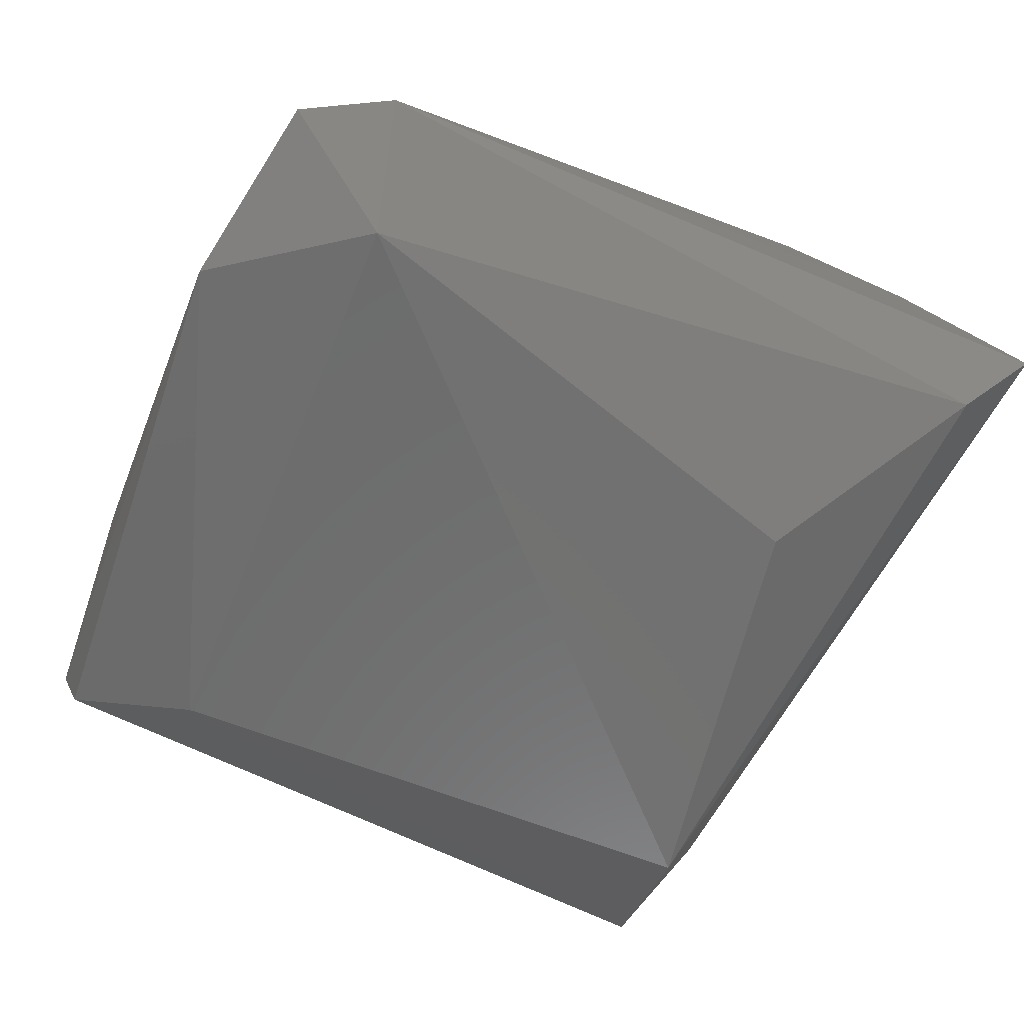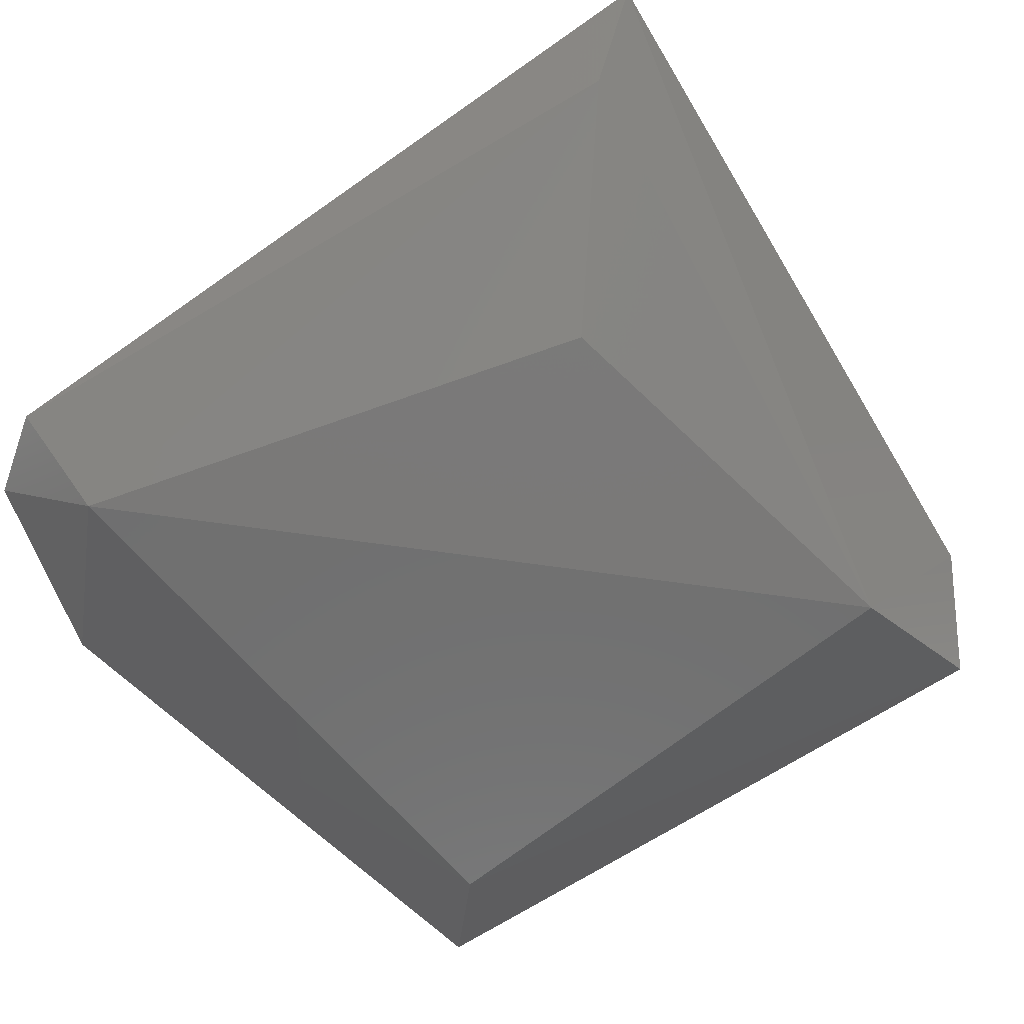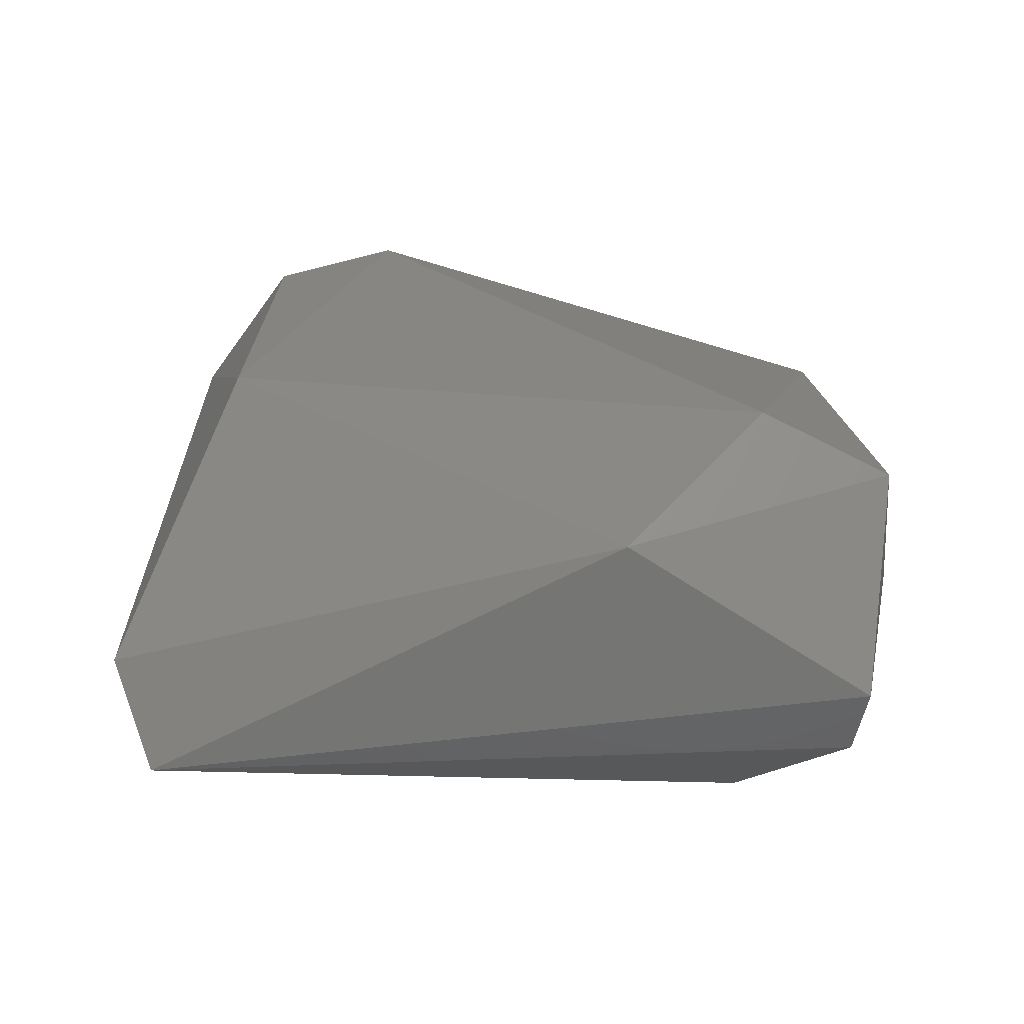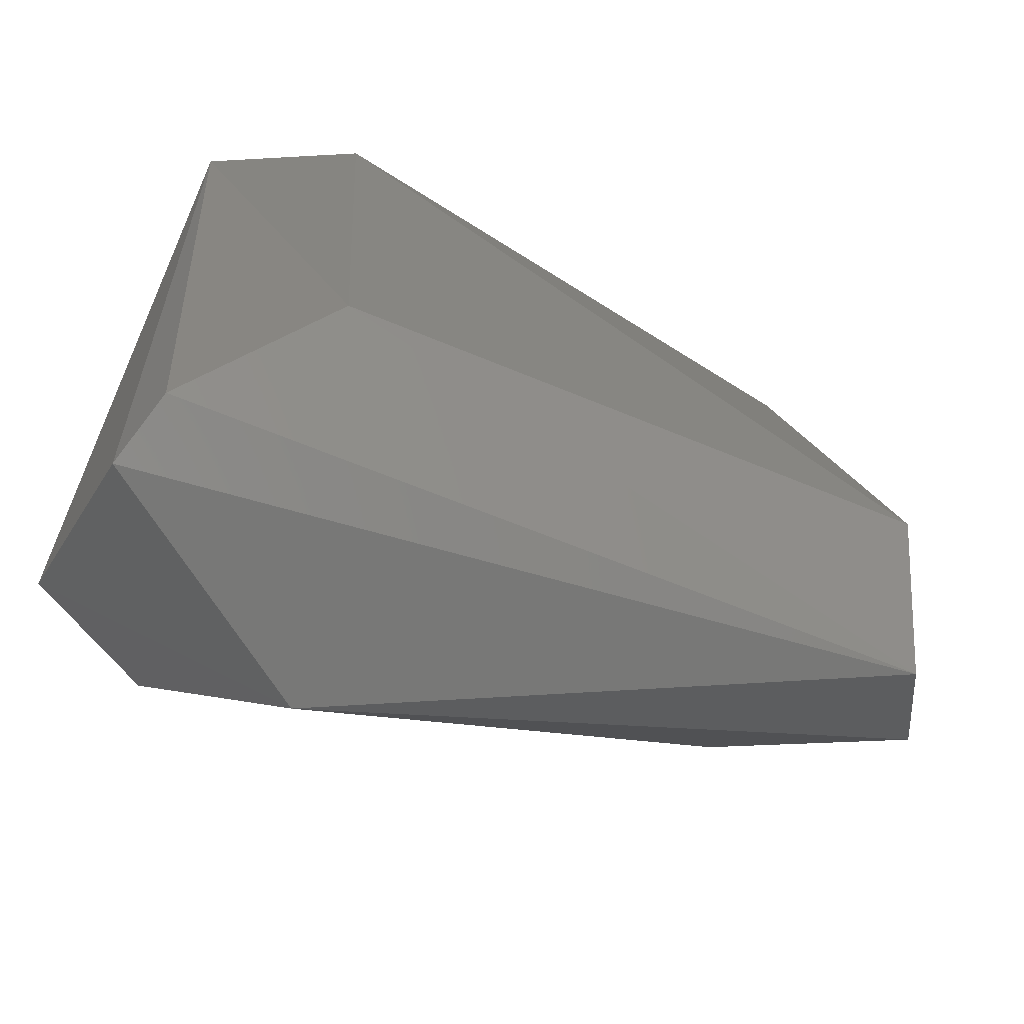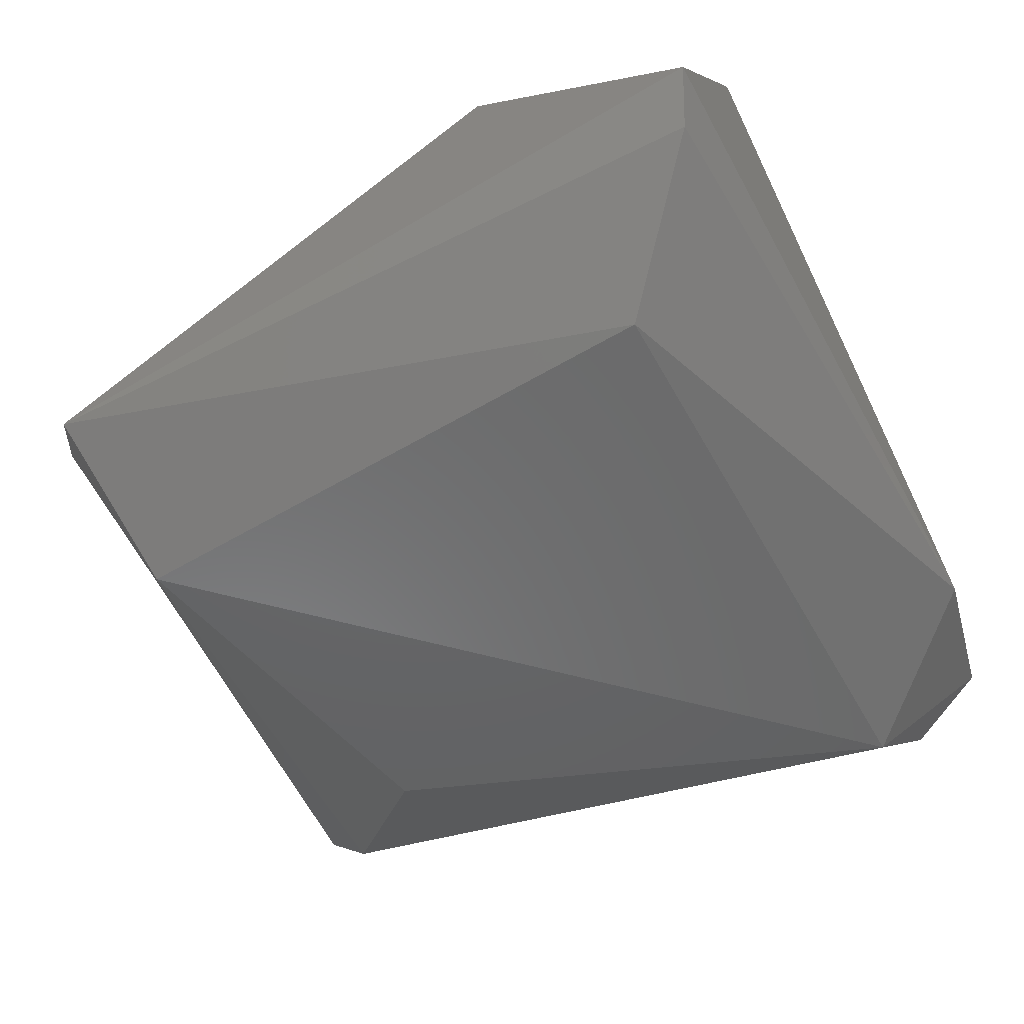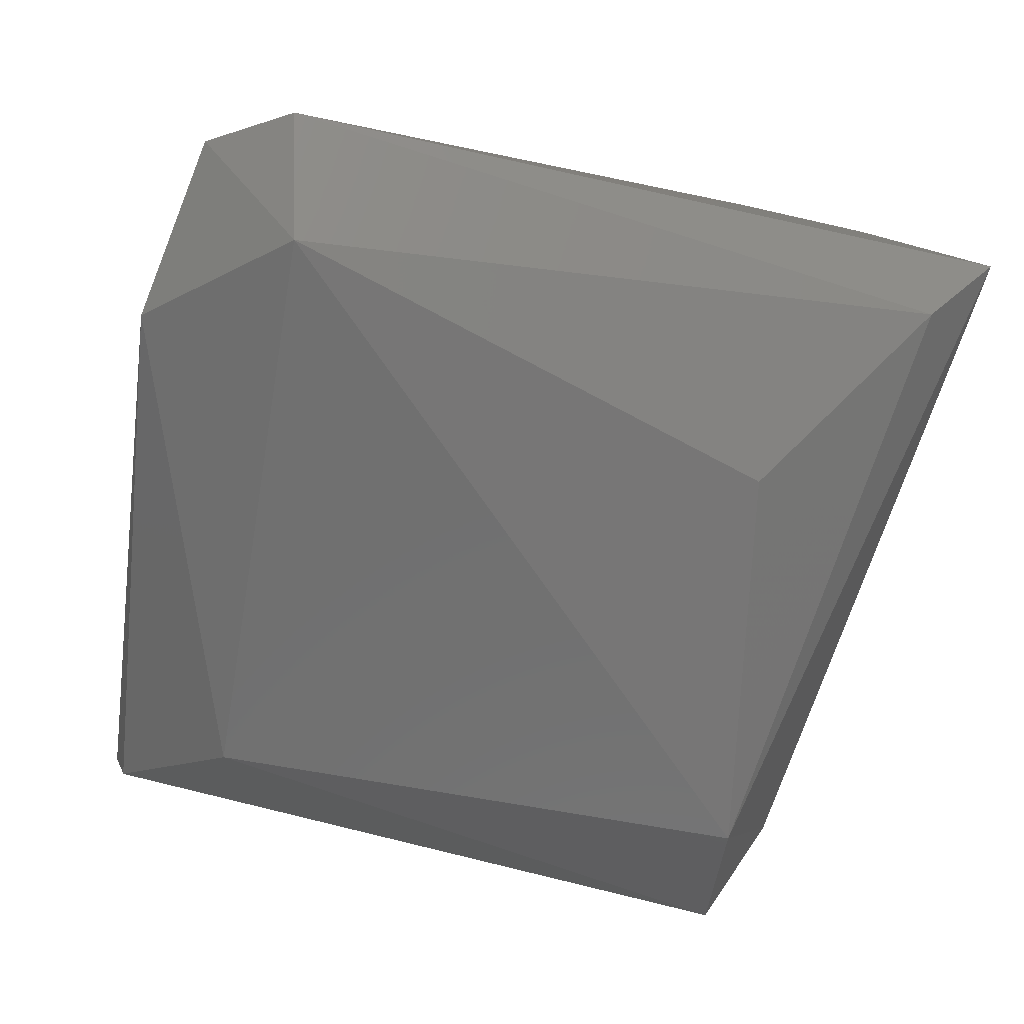
<metadata>
{"format":"stl","ext":"stl","renderer":"f3d","projection":"perspective","resolution":1024,"background":"white","views":[{"elev":-59.1,"azim":-25.2,"up":"+Y"},{"elev":-65.6,"azim":35.7,"up":"+Y"},{"elev":21.0,"azim":-174.3,"up":"+Y"},{"elev":-72.0,"azim":-27.5,"up":"+Z"},{"elev":-53.6,"azim":-155.4,"up":"+Y"},{"elev":-63.4,"azim":-13.7,"up":"+Y"}]}
</metadata>
<code>
# stl→obj: 20 verts, 36 faces
v 0.1758 0.09119 0.1787
v 0.1071 0.1118 0.1718
v -0.1536 -0.04603 0.213
v 0.2307 0.01568 0.1993
v 0.1689 0.07746 0.007199
v -0.1261 0.1186 -0.1506
v -0.1536 0.05684 0.1169
v -0.1879 0.09117 -0.1575
v -0.06439 0.07057 -0.2124
v -0.1192 -0.0872 -0.1437
v -0.2085 -0.06663 0.09636
v -0.1741 -0.0323 -0.2055
v 0.1758 -0.06663 -0.1987
v -0.1398 -0.09406 0.165
v 0.162 -0.1078 -0.1163
v 0.1209 -0.08723 0.08948
v 0.2032 -0.02543 -0.1575
v -0.1947 -0.03917 0.1856
v -0.181 0.001981 -0.2193
v 0.1963 -0.02543 0.1787
f 1 2 3
f 1 3 4
f 5 6 2
f 7 3 2
f 7 2 6
f 8 7 6
f 9 8 6
f 9 6 5
f 10 11 12
f 10 12 13
f 14 11 10
f 15 16 14
f 15 14 10
f 15 10 13
f 17 13 9
f 17 9 5
f 17 5 4
f 17 4 15
f 17 15 13
f 18 3 7
f 18 7 8
f 18 8 11
f 18 11 14
f 18 14 3
f 1 4 5
f 1 5 2
f 19 8 9
f 19 9 13
f 19 13 12
f 19 12 11
f 19 11 8
f 20 4 3
f 20 3 14
f 20 14 16
f 20 16 15
f 20 15 4

</code>
